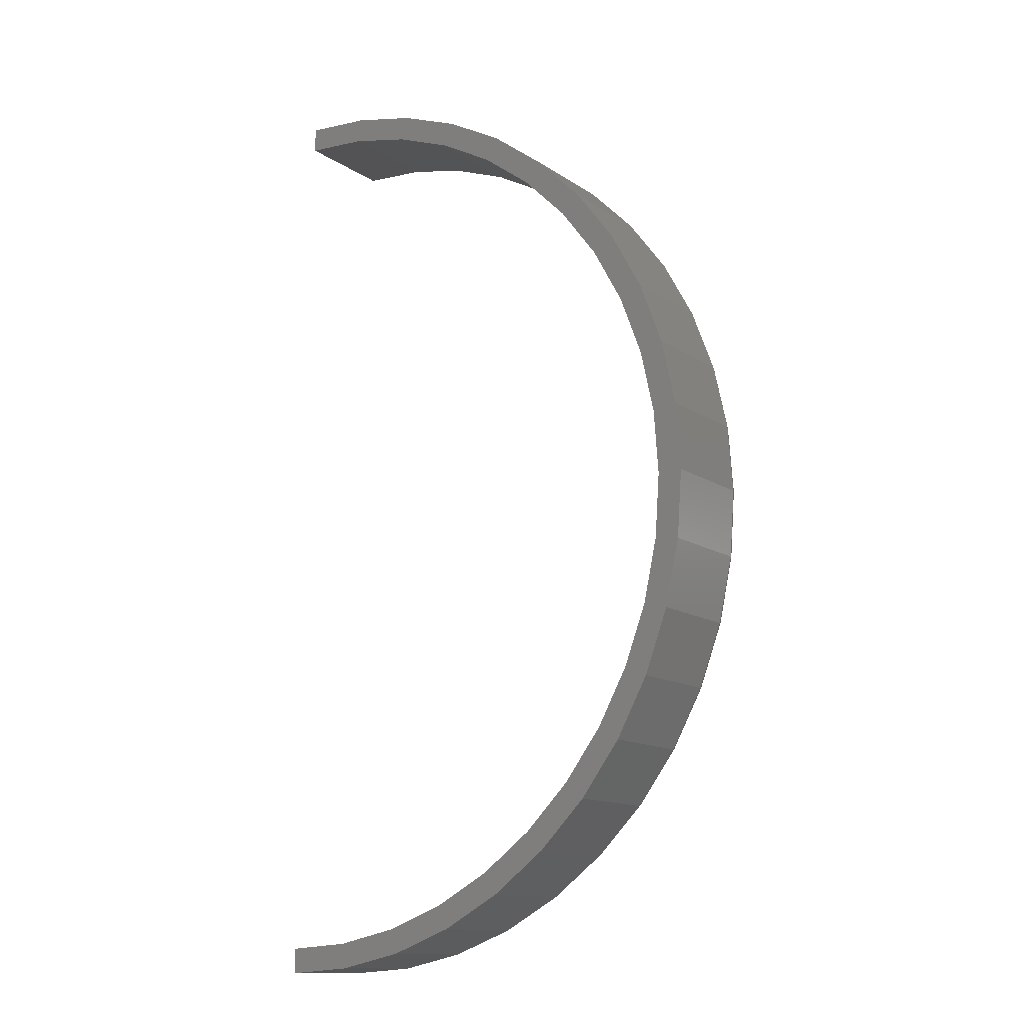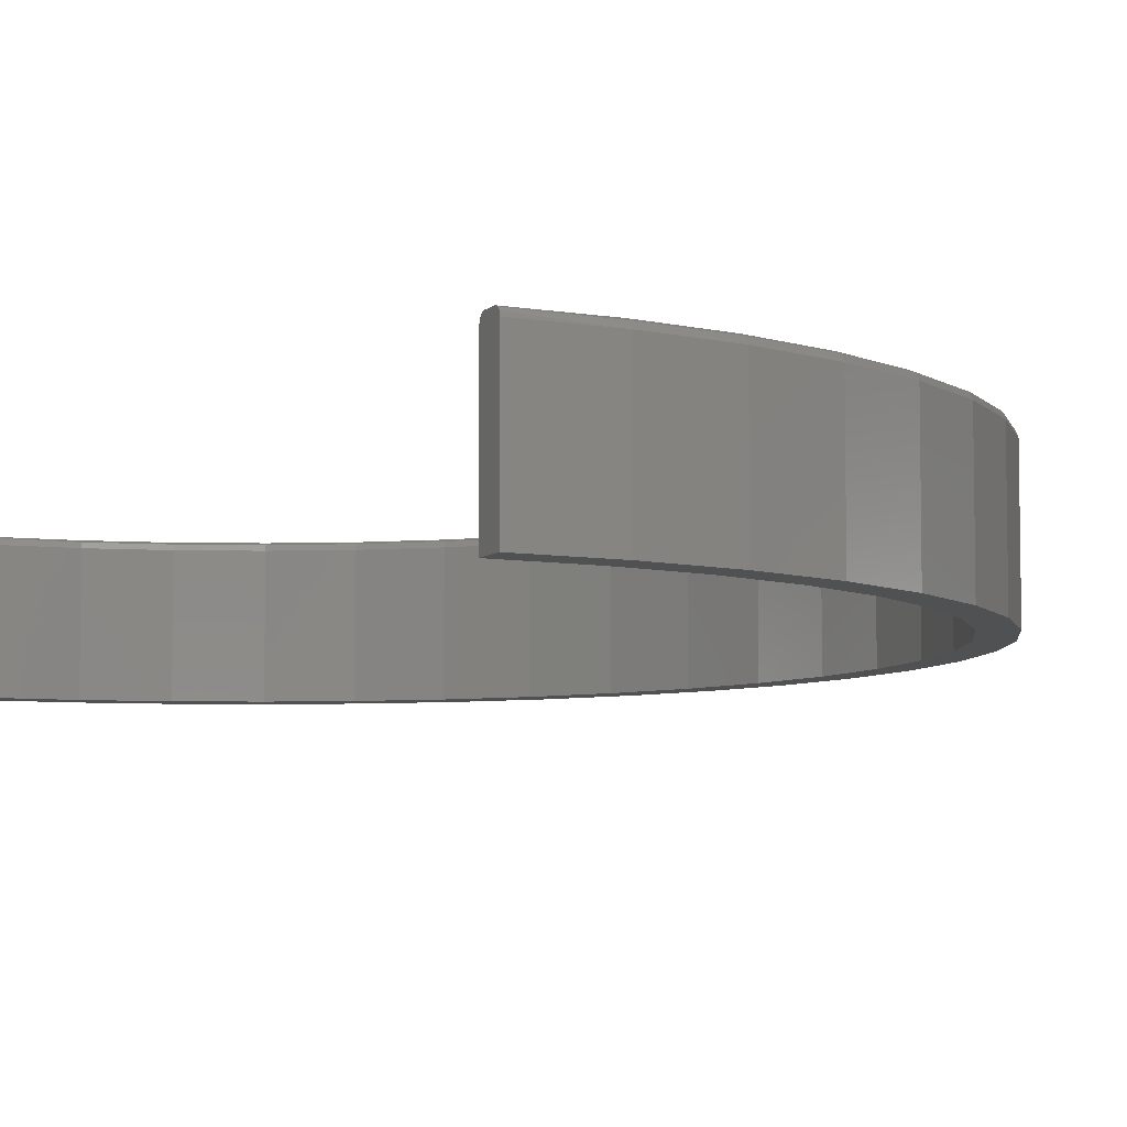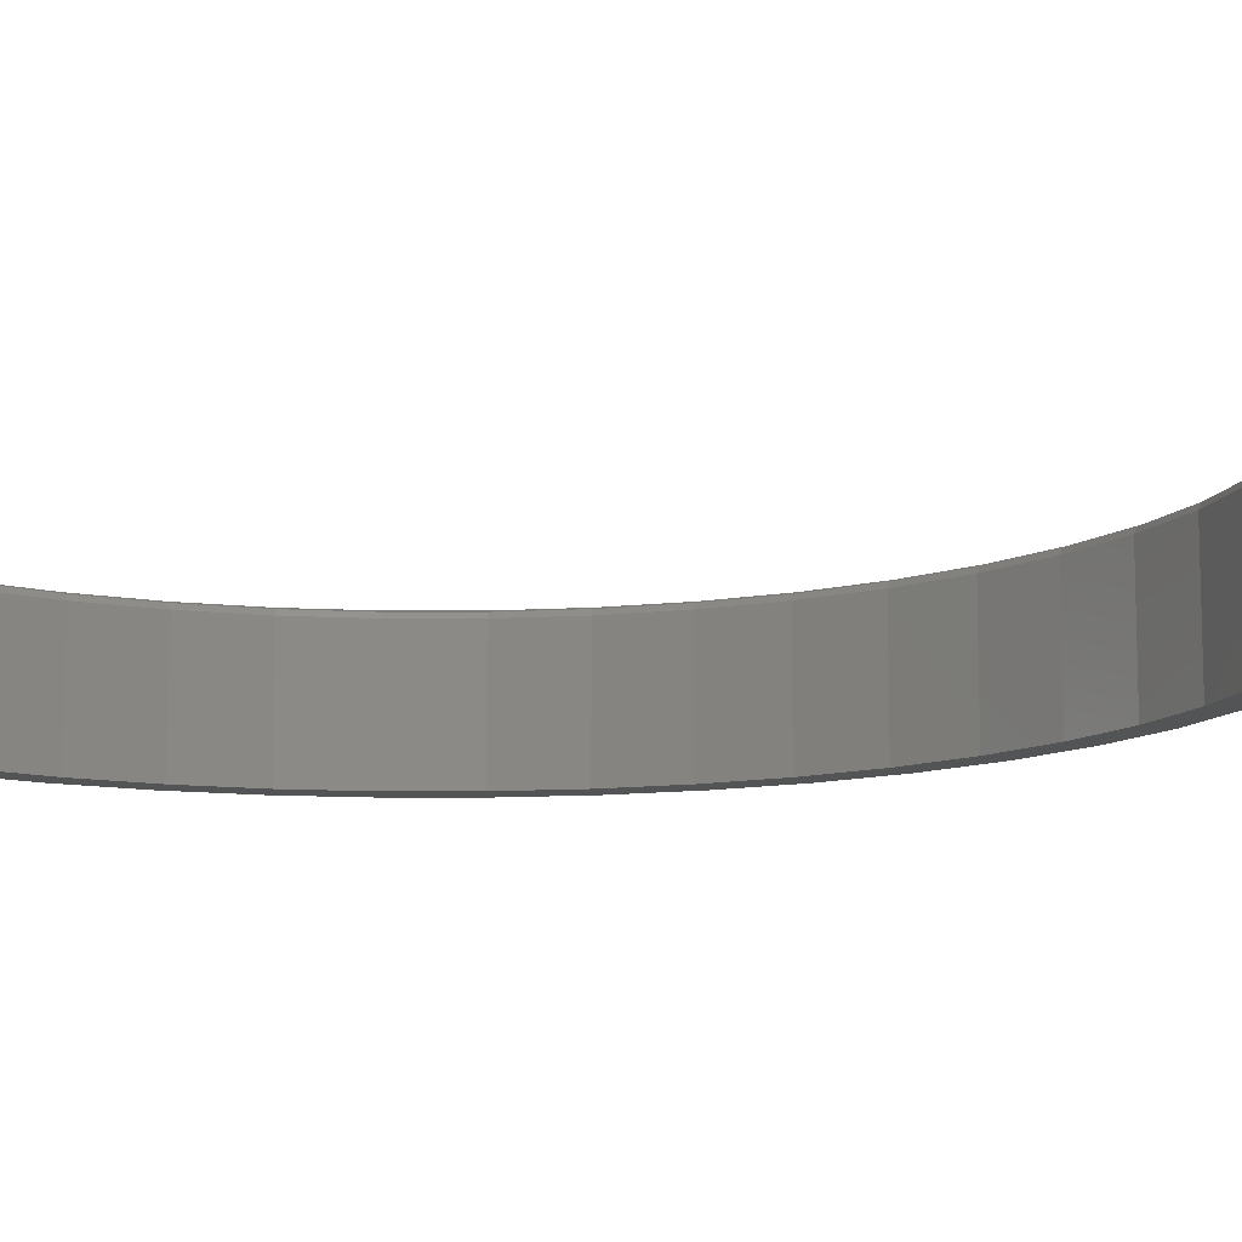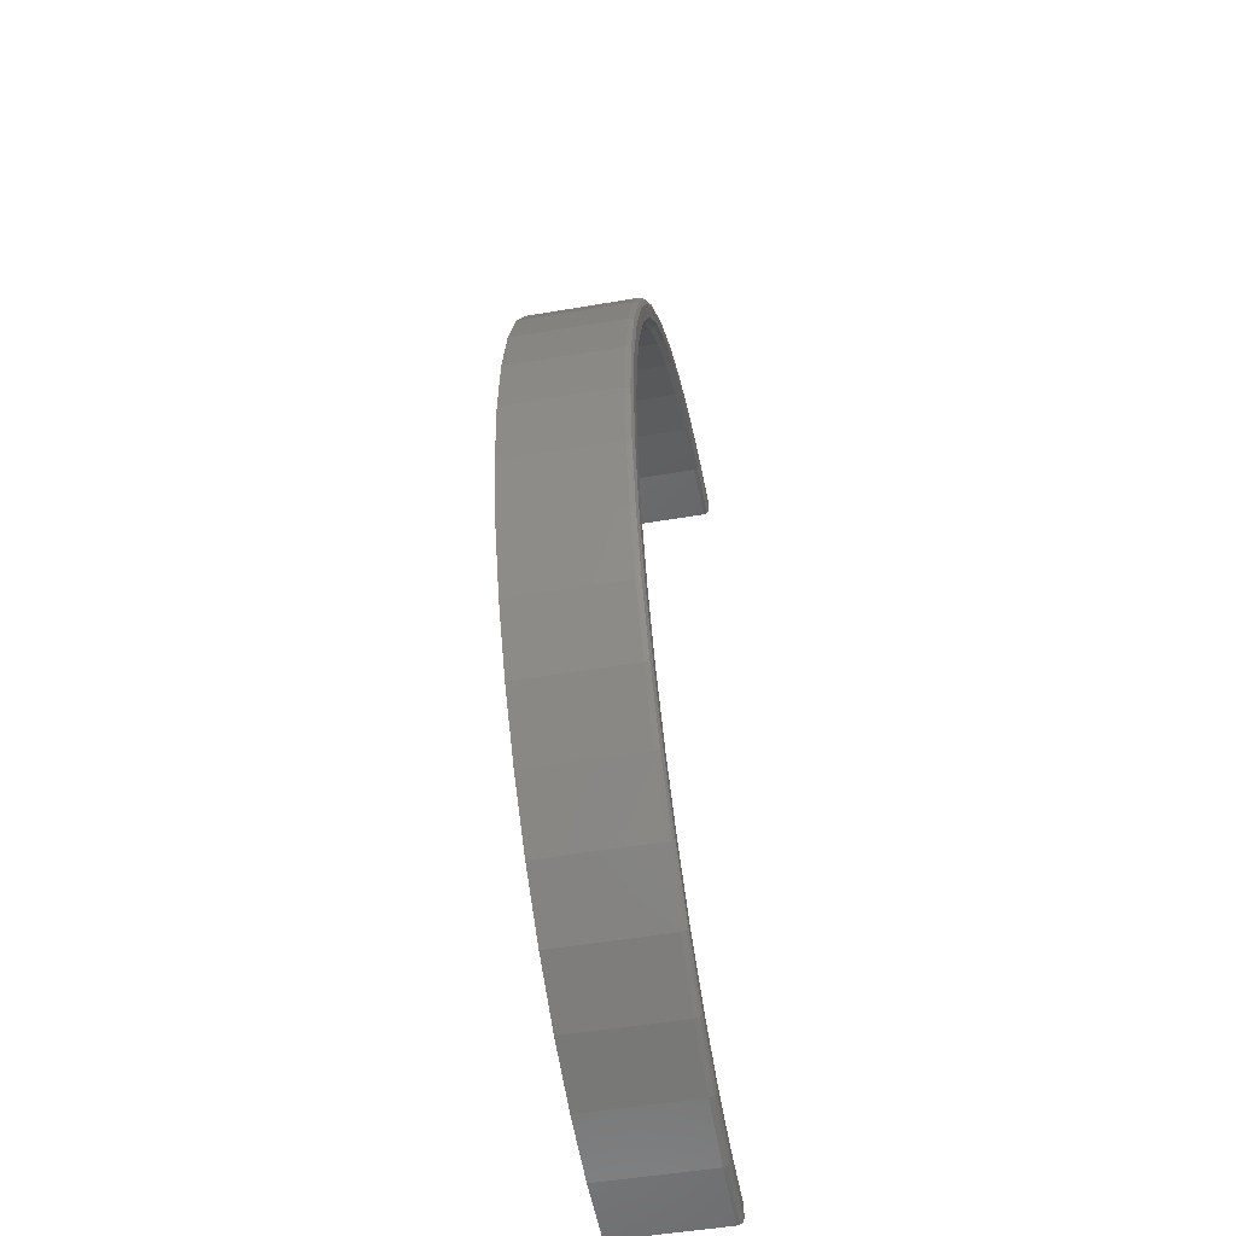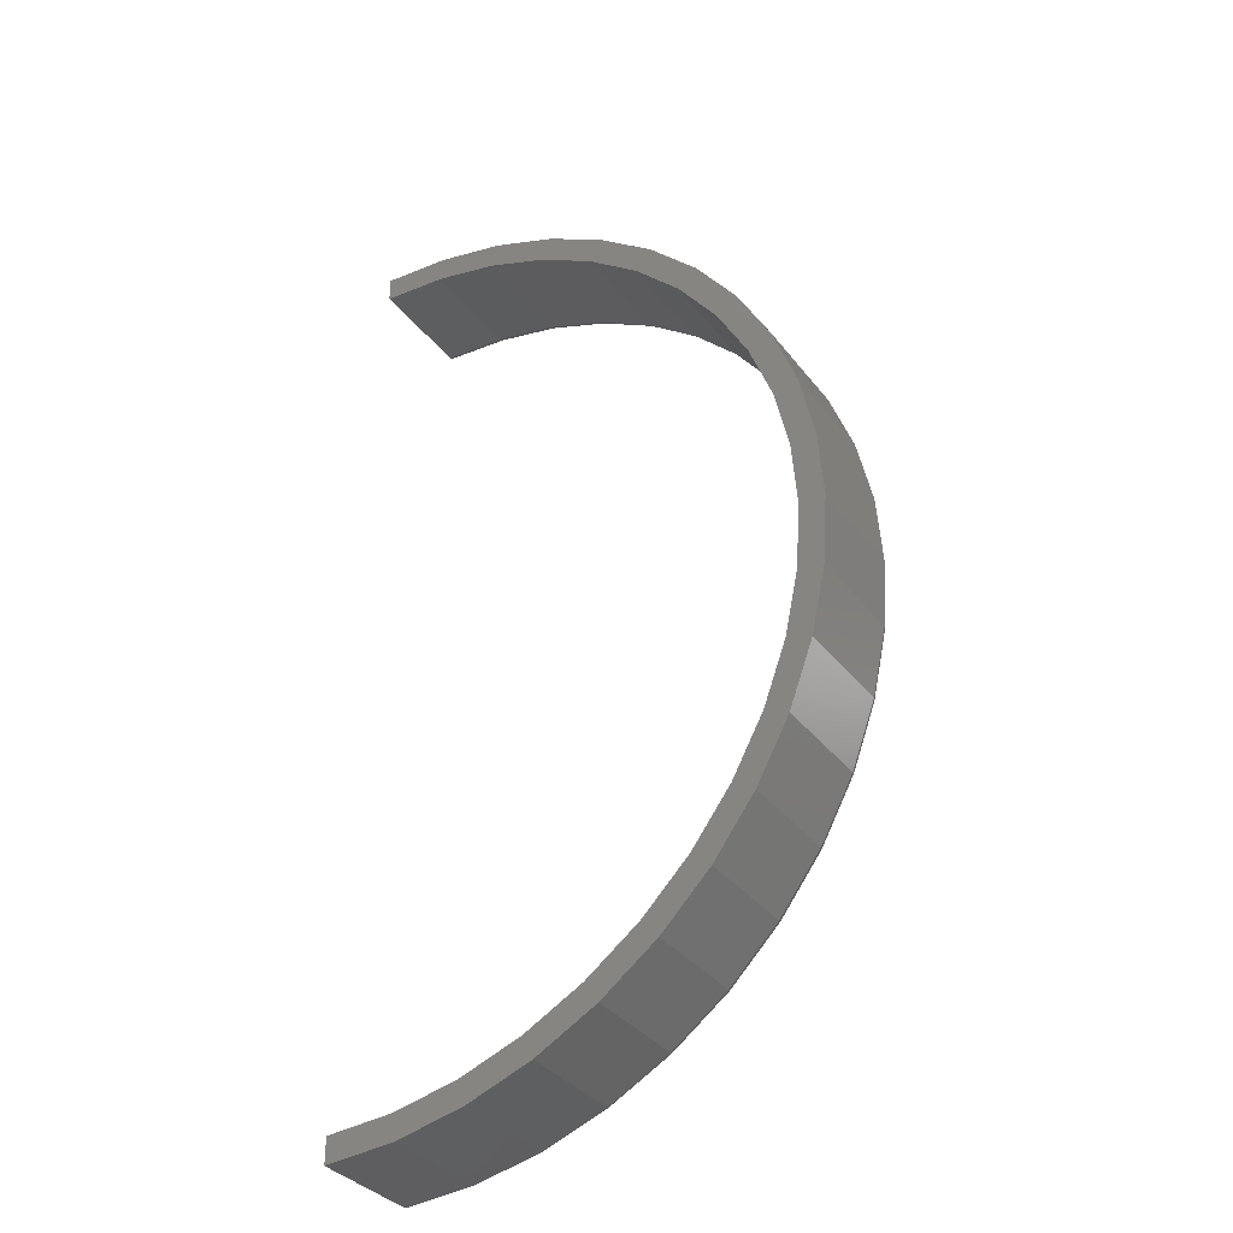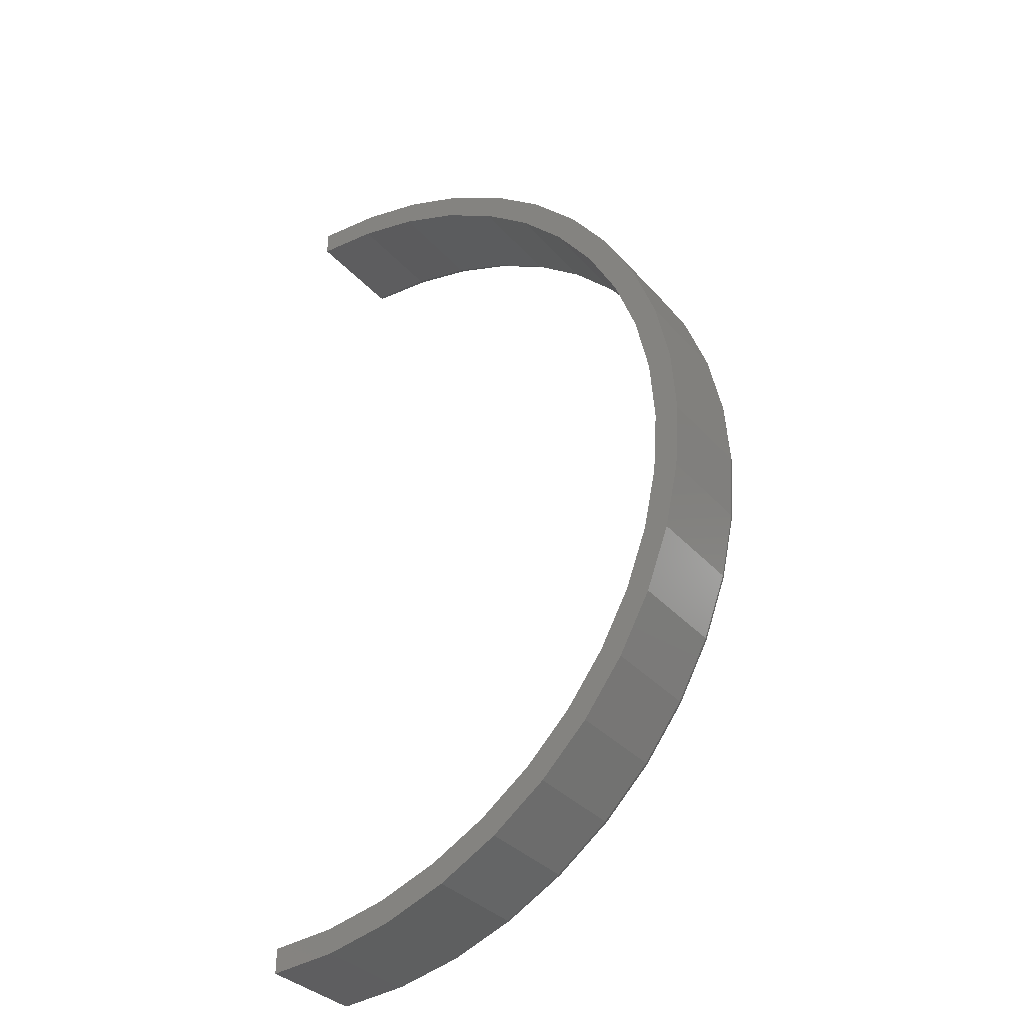
<metadata>
{"format":"stl","ext":"stl","renderer":"f3d","projection":"perspective","resolution":1024,"background":"white","views":[{"elev":-13.3,"azim":-145.4,"up":"+Y"},{"elev":-6.6,"azim":156.5,"up":"+Z"},{"elev":-11.4,"azim":118.7,"up":"+Z"},{"elev":-50.6,"azim":-79.4,"up":"+Y"},{"elev":-35.1,"azim":-147.8,"up":"+Y"},{"elev":-34.5,"azim":-145.0,"up":"+Y"}]}
</metadata>
<code>
# stl→obj: 188 verts, 372 faces
v -10.25 71.27 -9
v -21.41 72.92 -9
v 4.409e-15 72 -9
v -10.82 75.23 -9
v 4.654e-15 76 -9
v -47.15 54.41 -9
v -49.77 57.44 -9
v -38.93 60.57 -9
v -41.09 63.94 -9
v -29.91 65.49 -9
v -31.57 69.13 -9
v -20.28 69.08 -9
v -29.91 -65.49 -9
v -41.09 -63.94 -9
v -38.93 -60.57 -9
v -49.77 -57.44 -9
v -47.15 -54.41 -9
v -57.44 -49.77 -9
v -54.41 -47.15 -9
v -63.94 -41.09 -9
v -60.57 -38.93 -9
v -69.13 -31.57 -9
v -65.49 -29.91 -9
v -72.92 -21.41 -9
v -69.08 -20.28 -9
v -75.23 -10.82 -9
v -71.27 -10.25 -9
v -76 9.307e-15 -9
v -72 8.817e-15 -9
v -75.23 10.82 -9
v -71.27 10.25 -9
v -72.92 21.41 -9
v -69.08 20.28 -9
v -69.13 31.57 -9
v -65.49 29.91 -9
v -63.94 41.09 -9
v -60.57 38.93 -9
v -57.44 49.77 -9
v -54.41 47.15 -9
v -1.323e-14 -72 -9
v -21.41 -72.92 -9
v -10.25 -71.27 -9
v -31.57 -69.13 -9
v -20.28 -69.08 -9
v -10.82 -75.23 -9
v 5.354e-14 -76 -9
v 5.354e-14 -76 8
v -10.82 -75.23 8
v -21.41 -72.92 8
v -31.57 -69.13 8
v -41.09 -63.94 8
v -49.77 -57.44 8
v -57.44 -49.77 8
v -63.94 -41.09 8
v -69.13 -31.57 8
v -72.92 -21.41 8
v -75.23 -10.82 8
v -76 4.306e-14 8
v -75.23 10.82 8
v -72.92 21.41 8
v -69.13 31.57 8
v -63.94 41.09 8
v -57.44 49.77 8
v -49.77 57.44 8
v -41.09 63.94 8
v -31.57 69.13 8
v -21.41 72.92 8
v -10.82 75.23 8
v 4.654e-15 76 8
v -75 -5.608e-07 9
v -74.24 10.67 9
v -75.71 7.105e-15 8.707
v -74.94 10.77 8.707
v -10.67 74.24 9
v 3.968e-14 75 9
v -10.77 74.94 8.707
v 0 75.58 8.812
v 0 75.89 8.456
v -21.13 71.96 9
v -21.33 72.64 8.707
v -31.16 68.22 9
v -31.45 68.87 8.707
v -40.55 63.09 9
v -40.93 63.69 8.707
v -49.11 56.68 9
v -49.58 57.22 8.707
v -56.68 49.11 9
v -57.22 49.58 8.707
v -63.09 40.55 9
v -63.69 40.93 8.707
v -68.22 31.16 9
v -68.87 31.45 8.707
v -71.96 21.13 9
v -72.64 21.33 8.707
v -1.111e-14 -75 9
v -10.67 -74.24 9
v 0 -75.58 8.812
v -10.77 -74.94 8.707
v 0 -75.89 8.456
v -74.24 -10.67 9
v -74.94 -10.77 8.707
v -71.96 -21.13 9
v -72.64 -21.33 8.707
v -68.22 -31.16 9
v -68.87 -31.45 8.707
v -63.09 -40.55 9
v -63.69 -40.93 8.707
v -56.68 -49.11 9
v -57.22 -49.58 8.707
v -49.11 -56.68 9
v -49.58 -57.22 8.707
v -40.55 -63.09 9
v -40.93 -63.69 8.707
v -31.16 -68.22 9
v -31.45 -68.87 8.707
v -21.13 -71.96 9
v -21.33 -72.64 8.707
v -60.57 38.93 8
v -65.49 29.91 8
v -69.08 20.28 8
v -71.27 10.25 8
v -72 8.817e-15 8
v -54.41 47.15 8
v -47.15 54.41 8
v -38.93 60.57 8
v -29.91 65.49 8
v -20.28 69.08 8
v -10.25 71.27 8
v 2.04e-14 72 8
v -38.93 -60.57 8
v -29.91 -65.49 8
v -20.28 -69.08 8
v -10.25 -71.27 8
v 1.147e-13 -72 8
v -47.15 -54.41 8
v -54.41 -47.15 8
v -60.57 -38.93 8
v -65.49 -29.91 8
v -69.08 -20.28 8
v -71.27 -10.25 8
v 2.246e-14 73 9
v -10.39 72.26 9
v -20.57 70.04 9
v -30.33 66.4 9
v -39.47 61.41 9
v -47.8 55.17 9
v -55.17 47.8 9
v -61.41 39.47 9
v -66.4 30.33 9
v -70.04 20.57 9
v -72.26 10.39 9
v -73 -2.051e-07 9
v -72.26 -10.39 9
v -70.04 -20.57 9
v -66.4 -30.33 9
v -61.41 -39.47 9
v -55.17 -47.8 9
v -47.8 -55.17 9
v -39.47 -61.41 9
v -30.33 -66.4 9
v -20.57 -70.04 9
v -10.39 -72.26 9
v -8.18e-14 -73 9
v -72.29 -2.031e-07 8.707
v -71.56 10.29 8.707
v -10.29 71.56 8.707
v 0 72.19 8.584
v 0 72.54 8.89
v -20.37 69.36 8.707
v -30.03 65.76 8.707
v -39.08 60.82 8.707
v -47.34 54.64 8.707
v -54.64 47.34 8.707
v -60.82 39.08 8.707
v -65.76 30.03 8.707
v -69.36 20.37 8.707
v 0 -72.19 8.584
v -10.29 -71.56 8.707
v 0 -72.54 8.89
v -71.56 -10.29 8.707
v -69.36 -20.37 8.707
v -65.76 -30.03 8.707
v -60.82 -39.08 8.707
v -54.64 -47.34 8.707
v -47.34 -54.64 8.707
v -39.08 -60.82 8.707
v -30.03 -65.76 8.707
v -20.37 -69.36 8.707
f 1 2 3
f 3 2 4
f 3 4 5
f 6 7 8
f 8 7 9
f 8 9 10
f 10 9 11
f 10 11 12
f 12 11 2
f 12 2 1
f 13 14 15
f 15 14 16
f 15 16 17
f 17 16 18
f 17 18 19
f 19 18 20
f 19 20 21
f 21 20 22
f 21 22 23
f 23 22 24
f 23 24 25
f 25 24 26
f 25 26 27
f 27 26 28
f 27 28 29
f 29 28 30
f 29 30 31
f 31 30 32
f 31 32 33
f 33 32 34
f 33 34 35
f 35 34 36
f 35 36 37
f 37 36 38
f 37 38 39
f 39 38 7
f 39 7 6
f 40 41 42
f 42 41 43
f 42 43 44
f 44 43 14
f 44 14 13
f 41 40 45
f 45 40 46
f 46 47 45
f 45 47 48
f 45 48 41
f 41 48 49
f 41 49 43
f 43 49 50
f 43 50 14
f 14 50 51
f 14 51 16
f 16 51 52
f 16 52 18
f 18 52 53
f 18 53 20
f 20 53 54
f 20 54 22
f 22 54 55
f 22 55 24
f 24 55 56
f 24 56 26
f 26 56 57
f 26 57 28
f 28 57 58
f 28 58 30
f 30 58 59
f 30 59 32
f 32 59 60
f 32 60 34
f 34 60 61
f 34 61 36
f 36 61 62
f 36 62 38
f 38 62 63
f 38 63 7
f 7 63 64
f 7 64 9
f 9 64 65
f 9 65 11
f 11 65 66
f 11 66 2
f 2 66 67
f 2 67 4
f 4 67 68
f 4 68 5
f 5 68 69
f 70 71 72
f 72 71 73
f 72 73 58
f 58 73 59
f 74 75 76
f 76 75 77
f 76 77 68
f 68 77 78
f 68 78 69
f 79 74 80
f 80 74 76
f 80 76 67
f 67 76 68
f 81 79 82
f 82 79 80
f 82 80 66
f 66 80 67
f 83 81 84
f 84 81 82
f 84 82 65
f 65 82 66
f 85 83 86
f 86 83 84
f 86 84 64
f 64 84 65
f 87 85 88
f 88 85 86
f 88 86 63
f 63 86 64
f 89 87 90
f 90 87 88
f 90 88 62
f 62 88 63
f 91 89 92
f 92 89 90
f 92 90 61
f 61 90 62
f 93 91 94
f 94 91 92
f 94 92 60
f 60 92 61
f 71 93 73
f 73 93 94
f 73 94 59
f 59 94 60
f 95 96 97
f 97 96 98
f 97 98 99
f 99 98 48
f 99 48 47
f 100 70 101
f 101 70 72
f 101 72 57
f 57 72 58
f 102 100 103
f 103 100 101
f 103 101 56
f 56 101 57
f 104 102 105
f 105 102 103
f 105 103 55
f 55 103 56
f 106 104 107
f 107 104 105
f 107 105 54
f 54 105 55
f 108 106 109
f 109 106 107
f 109 107 53
f 53 107 54
f 110 108 111
f 111 108 109
f 111 109 52
f 52 109 53
f 112 110 113
f 113 110 111
f 113 111 51
f 51 111 52
f 114 112 115
f 115 112 113
f 115 113 50
f 50 113 51
f 116 114 117
f 117 114 115
f 117 115 49
f 49 115 50
f 96 116 98
f 98 116 117
f 98 117 48
f 48 117 49
f 39 118 37
f 37 118 119
f 37 119 35
f 35 119 120
f 35 120 33
f 33 120 121
f 33 121 31
f 31 121 122
f 31 122 29
f 118 39 123
f 123 39 6
f 123 6 124
f 124 6 8
f 124 8 125
f 125 8 10
f 125 10 126
f 126 10 12
f 126 12 127
f 127 12 1
f 127 1 128
f 128 1 3
f 128 3 129
f 17 130 15
f 15 130 131
f 15 131 13
f 13 131 132
f 13 132 44
f 44 132 133
f 44 133 42
f 42 133 134
f 42 134 40
f 130 17 135
f 135 17 19
f 135 19 136
f 136 19 21
f 136 21 137
f 137 21 23
f 137 23 138
f 138 23 25
f 138 25 139
f 139 25 27
f 139 27 140
f 140 27 29
f 140 29 122
f 75 74 141
f 141 74 79
f 141 79 142
f 142 79 143
f 143 79 81
f 143 81 144
f 144 81 145
f 145 81 83
f 145 83 146
f 146 83 85
f 146 85 147
f 147 85 87
f 147 87 148
f 148 87 89
f 148 89 149
f 149 89 91
f 149 91 150
f 150 91 93
f 150 93 151
f 151 93 71
f 151 71 152
f 152 71 70
f 152 70 153
f 153 70 100
f 153 100 154
f 154 100 102
f 154 102 155
f 155 102 104
f 155 104 156
f 156 104 106
f 156 106 157
f 157 106 108
f 157 108 158
f 158 108 110
f 158 110 159
f 159 110 112
f 159 112 160
f 160 112 114
f 160 114 161
f 161 114 116
f 161 116 162
f 162 116 163
f 163 116 96
f 163 96 95
f 122 121 164
f 164 121 165
f 164 165 152
f 152 165 151
f 128 129 166
f 166 129 167
f 166 167 142
f 142 167 168
f 142 168 141
f 127 128 169
f 169 128 166
f 169 166 143
f 143 166 142
f 126 127 170
f 170 127 169
f 170 169 144
f 144 169 143
f 125 126 171
f 171 126 170
f 171 170 145
f 145 170 144
f 124 125 172
f 172 125 171
f 172 171 146
f 146 171 145
f 123 124 173
f 173 124 172
f 173 172 147
f 147 172 146
f 118 123 174
f 174 123 173
f 174 173 148
f 148 173 147
f 119 118 175
f 175 118 174
f 175 174 149
f 149 174 148
f 120 119 176
f 176 119 175
f 176 175 150
f 150 175 149
f 121 120 165
f 165 120 176
f 165 176 151
f 151 176 150
f 134 133 177
f 177 133 178
f 177 178 179
f 179 178 162
f 179 162 163
f 140 122 180
f 180 122 164
f 180 164 153
f 153 164 152
f 139 140 181
f 181 140 180
f 181 180 154
f 154 180 153
f 138 139 182
f 182 139 181
f 182 181 155
f 155 181 154
f 137 138 183
f 183 138 182
f 183 182 156
f 156 182 155
f 136 137 184
f 184 137 183
f 184 183 157
f 157 183 156
f 135 136 185
f 185 136 184
f 185 184 158
f 158 184 157
f 130 135 186
f 186 135 185
f 186 185 159
f 159 185 158
f 131 130 187
f 187 130 186
f 187 186 160
f 160 186 159
f 132 131 188
f 188 131 187
f 188 187 161
f 161 187 160
f 133 132 178
f 178 132 188
f 178 188 162
f 162 188 161
f 46 40 47
f 47 40 134
f 47 134 99
f 99 134 177
f 99 177 97
f 97 177 179
f 97 179 95
f 95 179 163
f 3 5 129
f 129 5 69
f 129 69 167
f 167 69 78
f 167 78 168
f 168 78 77
f 168 77 141
f 141 77 75

</code>
